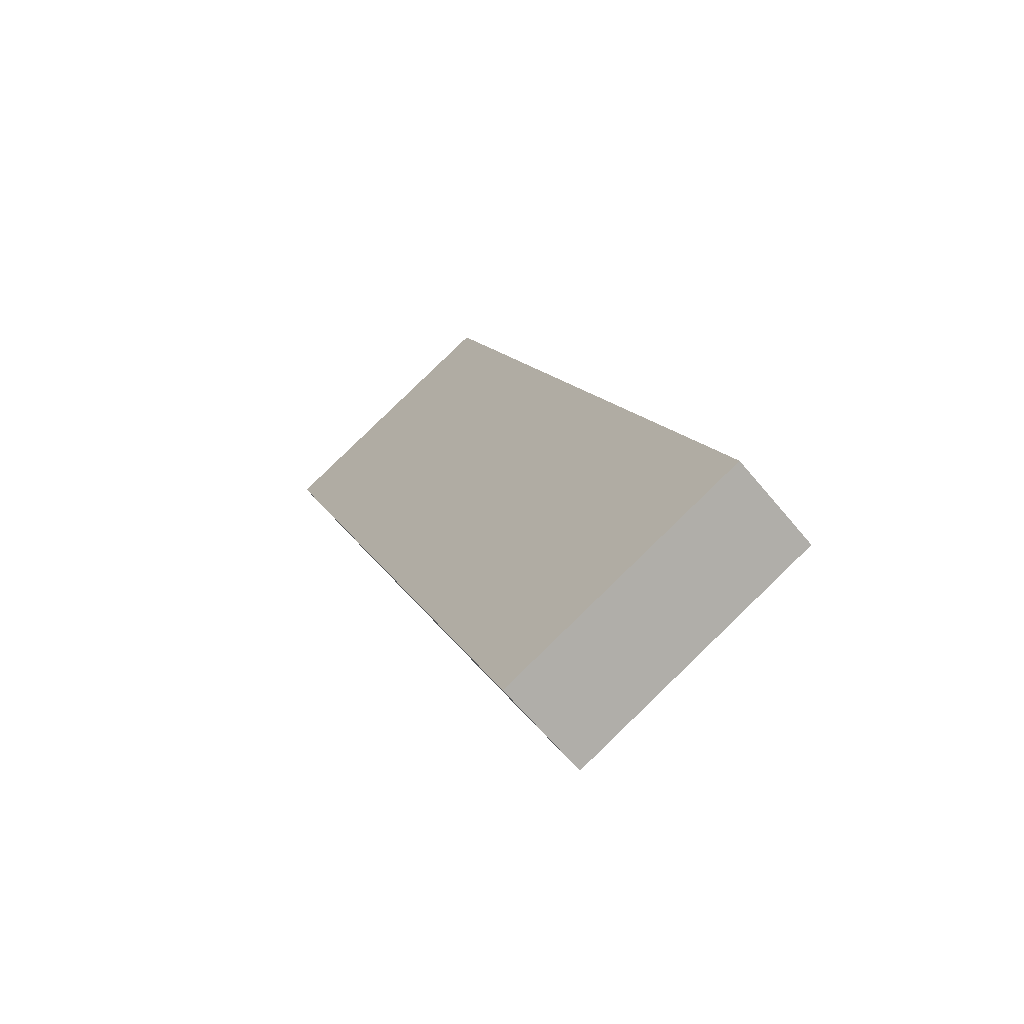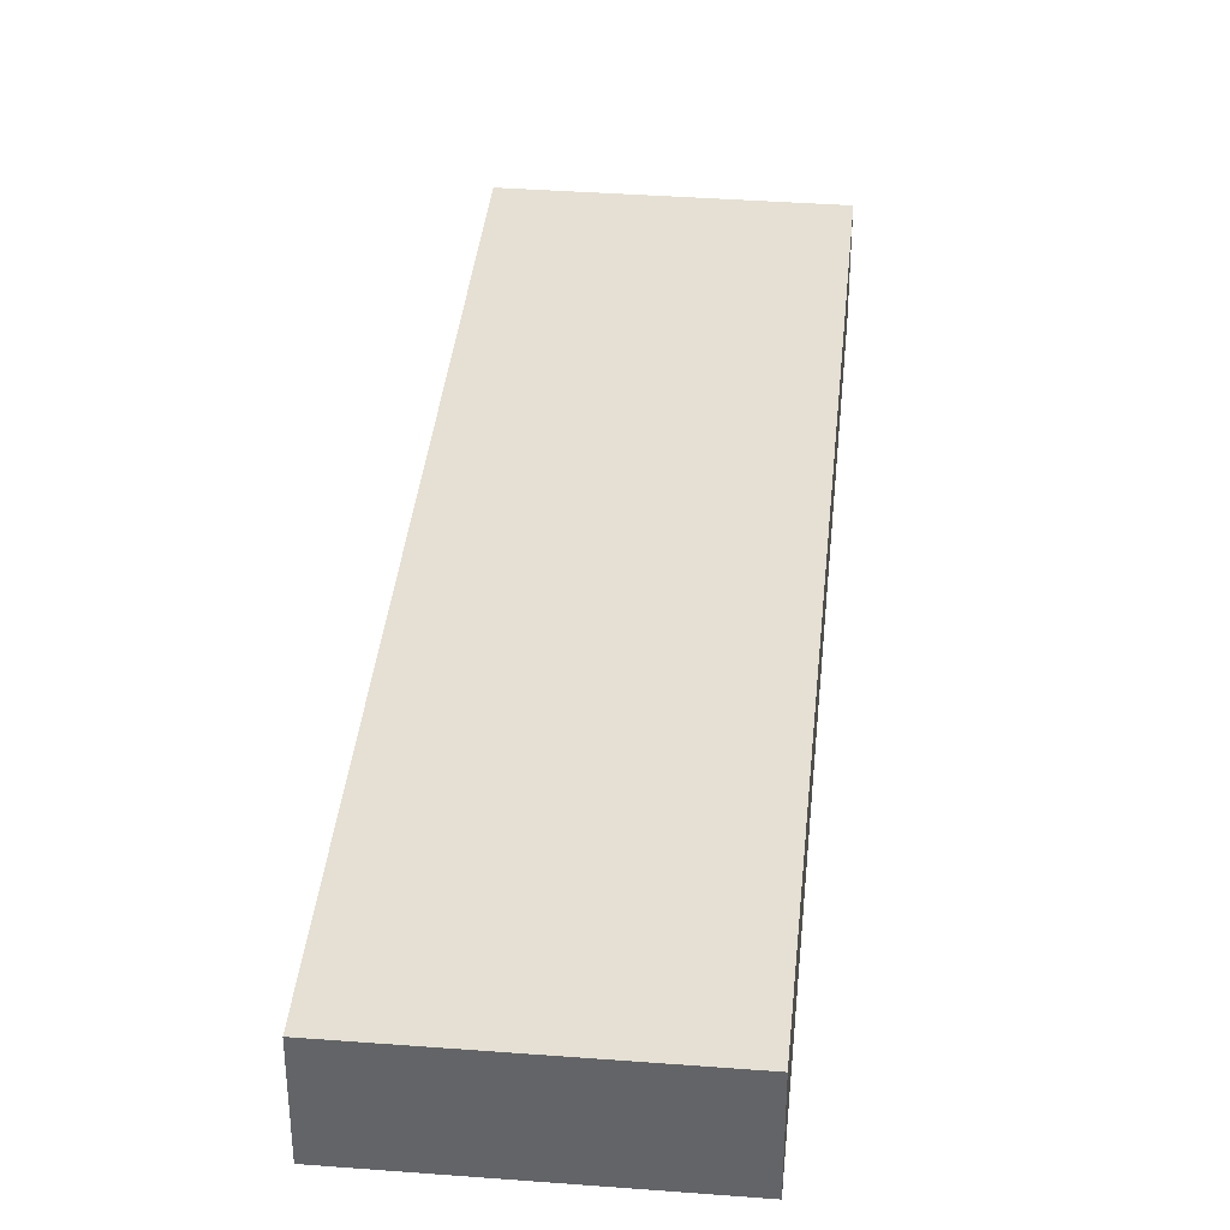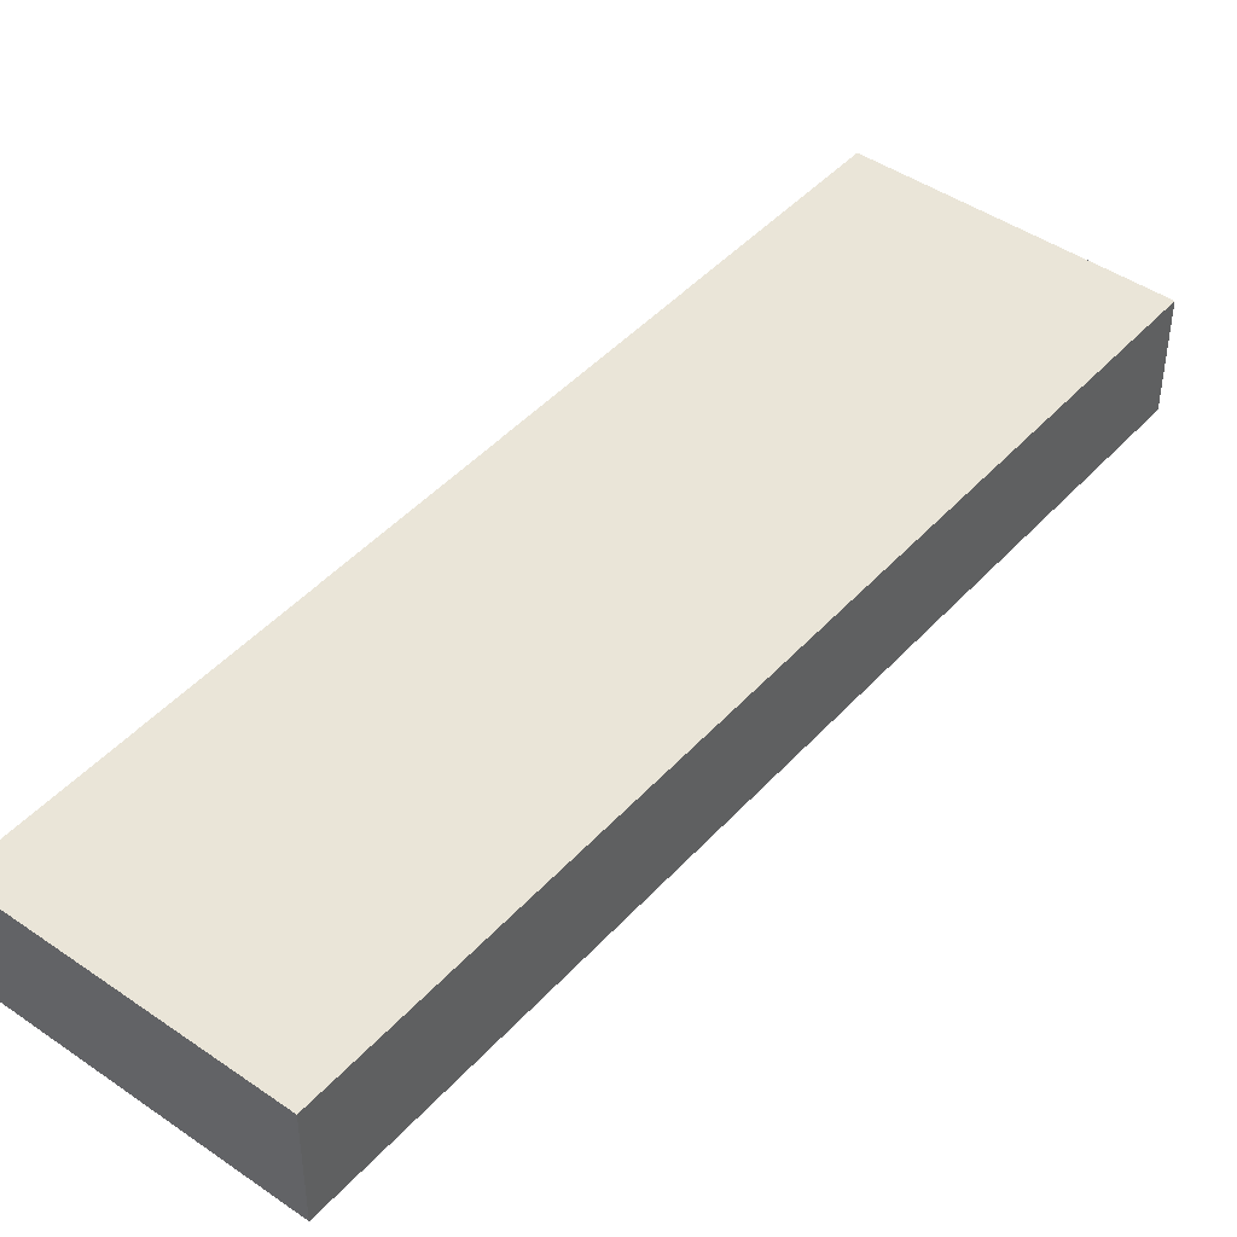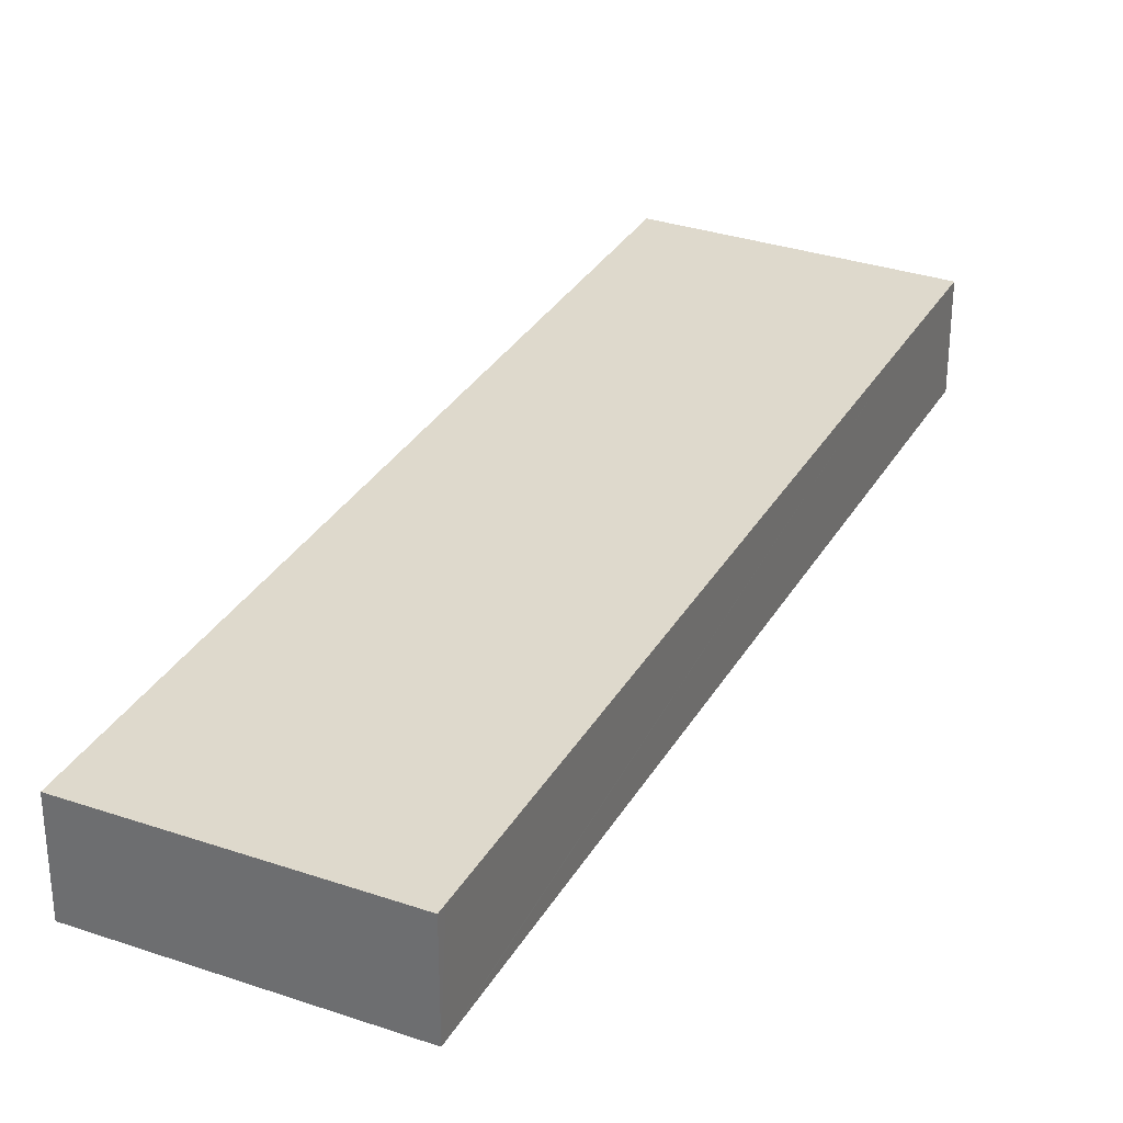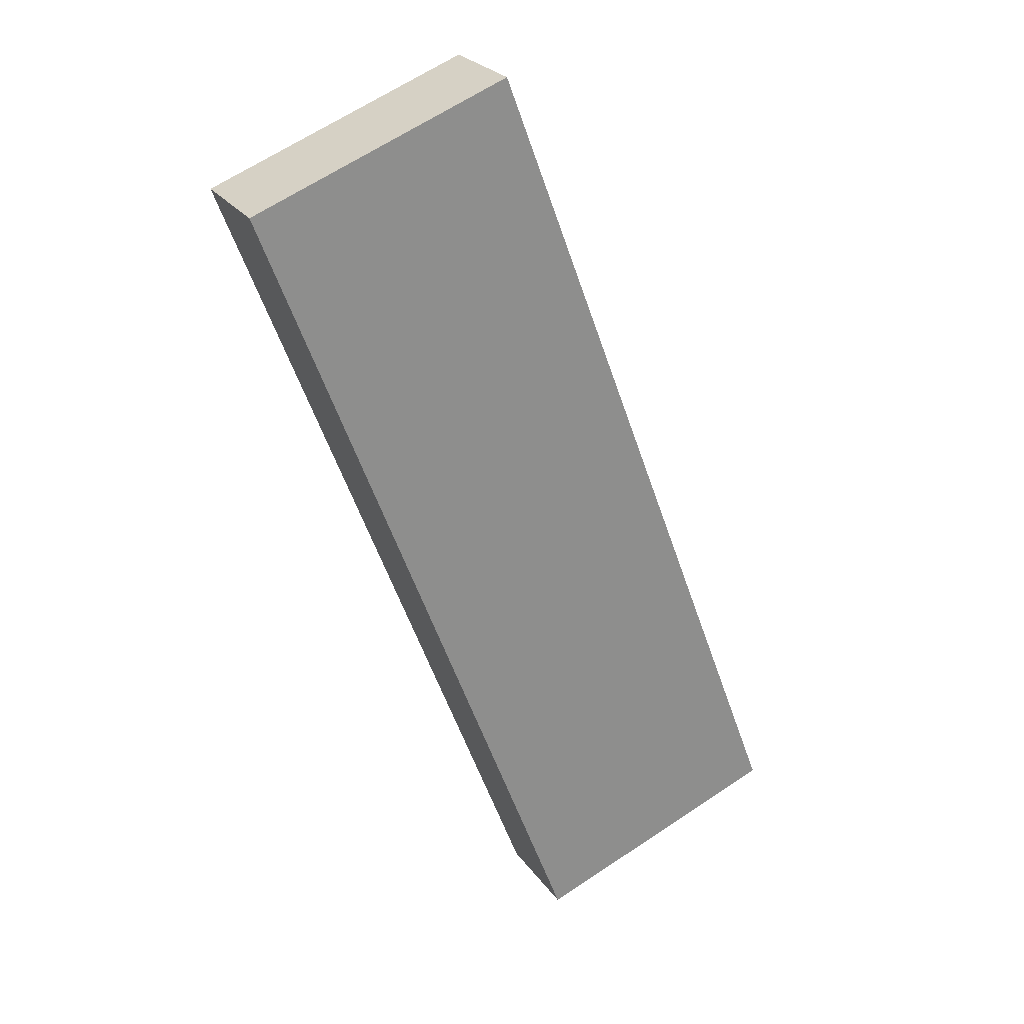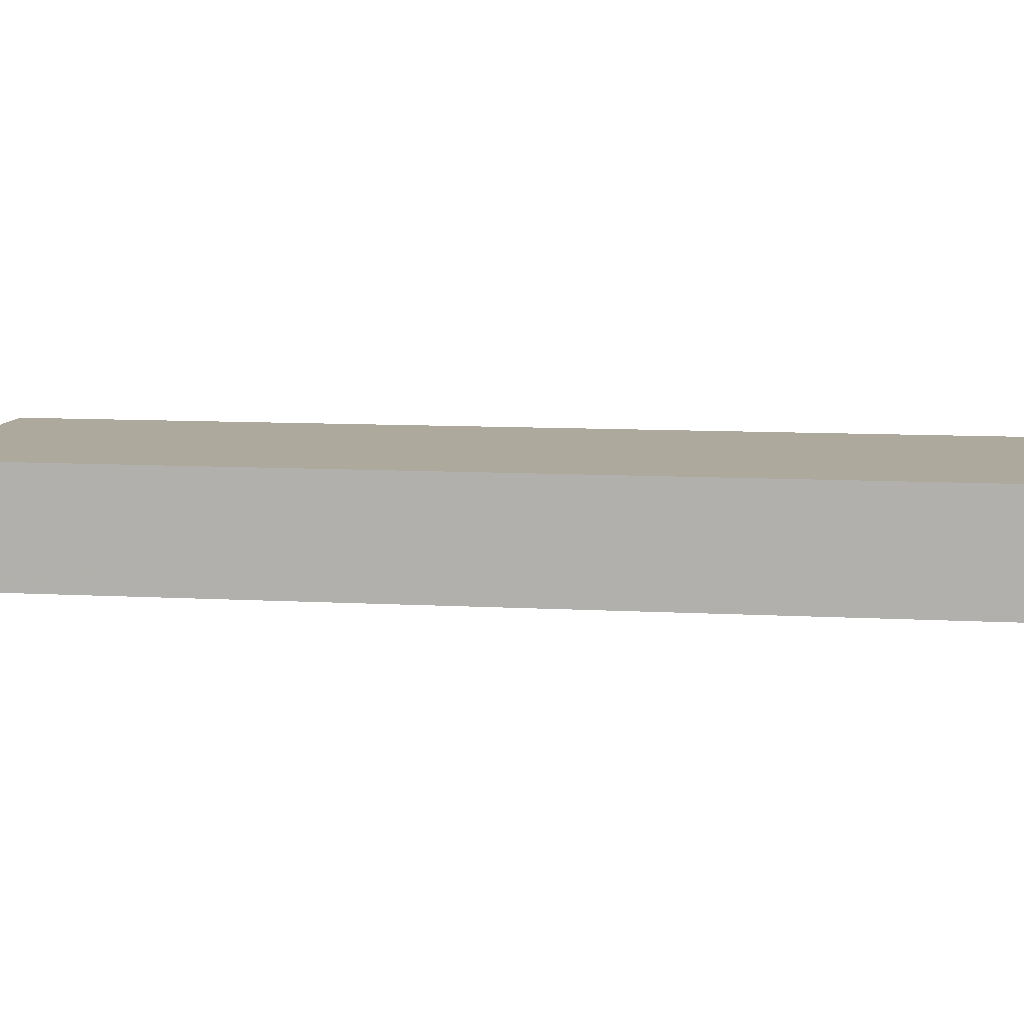
<metadata>
{"format":"obj","ext":"obj","renderer":"f3d","projection":"perspective","resolution":1024,"background":"white","views":[{"elev":-64.8,"azim":-140.3,"up":"+Z"},{"elev":38.1,"azim":26.3,"up":"+Y"},{"elev":44.8,"azim":-120.4,"up":"+Y"},{"elev":32.0,"azim":46.4,"up":"+Y"},{"elev":25.6,"azim":152.7,"up":"+Z"},{"elev":8.8,"azim":119.6,"up":"+Y"}]}
</metadata>
<code>
v  15.21 4.131 33.67
v  3.726 4.131 9.847
v  13.04 4.131 34.49
v  23.53 4.131 30.52
v  23.38 4.131 30.12
v  11.75 4.131 -0.551
v  0.668 4.131 1.768
v  0 4.131 2.53e-16
v  1.452 4.131 -0.551
v  10.62 4.131 -3.533
v  10.45 4.131 -3.966
v  10.45 2.428e-16 -3.966
v  1.452 3.374e-17 -0.551
v  0 0 0
v  0.668 -1.083e-16 1.768
v  3.726 -6.03e-16 9.847
v  13.04 -2.112e-15 34.49
v  15.21 -2.062e-15 33.67
v  23.53 -1.868e-15 30.52
v  23.38 -1.844e-15 30.12
v  11.75 3.374e-17 -0.551
v  10.62 2.163e-16 -3.533
g defaultobject
f 1 2 3
f 2 1 4
f 2 4 5
f 2 5 6
f 2 6 7
f 7 6 8
f 8 6 9
f 9 6 10
f 9 10 11
f 12 9 11
f 9 12 13
f 9 13 8
f 8 13 14
f 14 7 8
f 7 14 15
f 7 15 2
f 2 15 16
f 2 16 3
f 3 16 17
f 17 1 3
f 1 17 4
f 4 17 18
f 4 18 19
f 19 5 4
f 5 19 6
f 6 19 20
f 6 20 21
f 6 21 10
f 10 21 22
f 10 22 11
f 11 22 12
f 16 18 17
f 18 16 19
f 19 16 20
f 20 16 21
f 21 16 15
f 21 15 14
f 21 14 13
f 21 13 22
f 22 13 12

</code>
